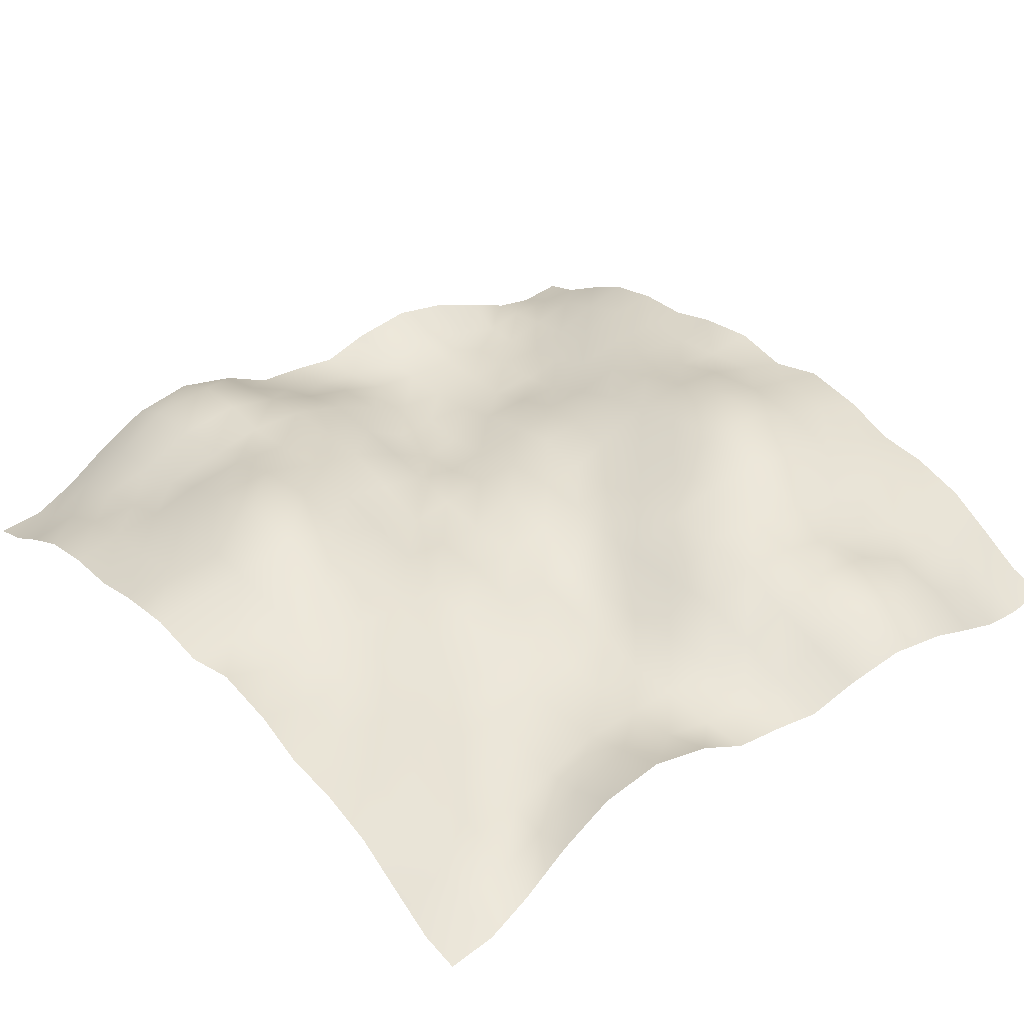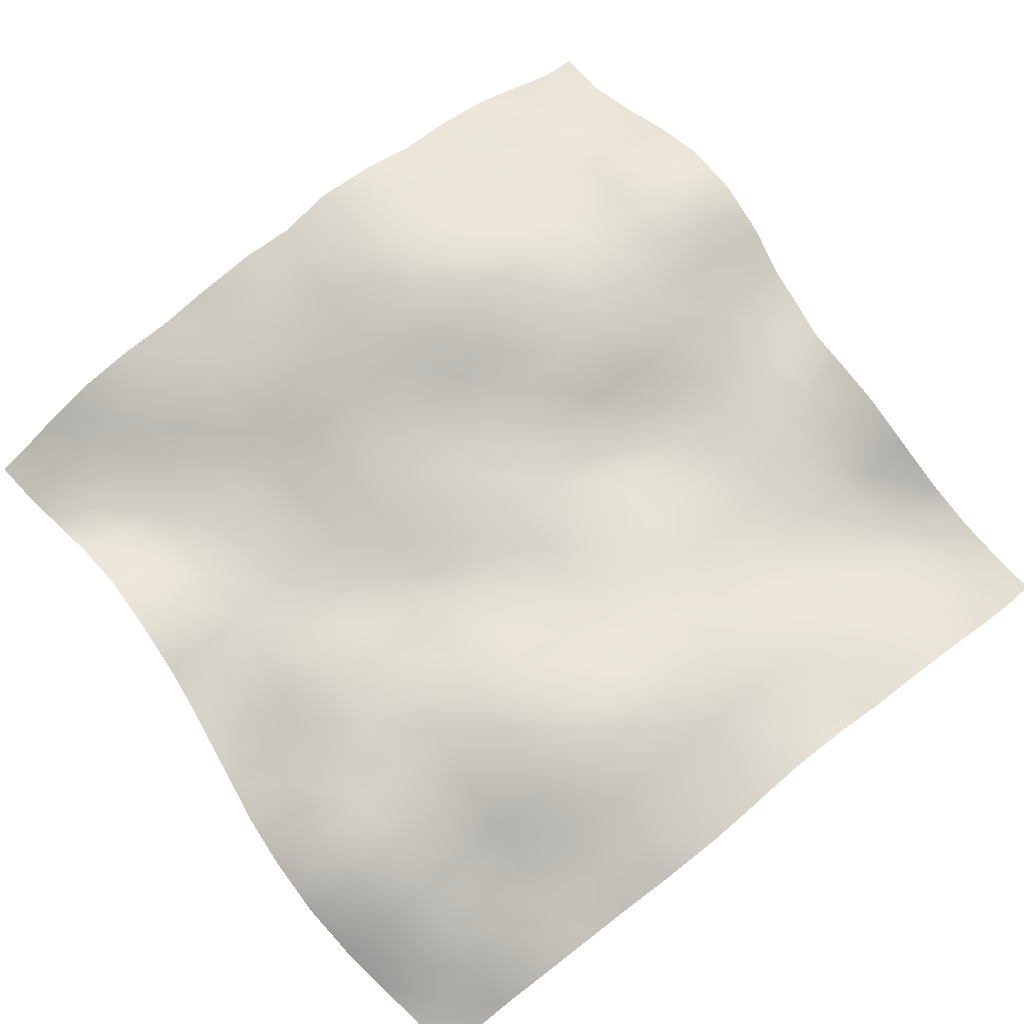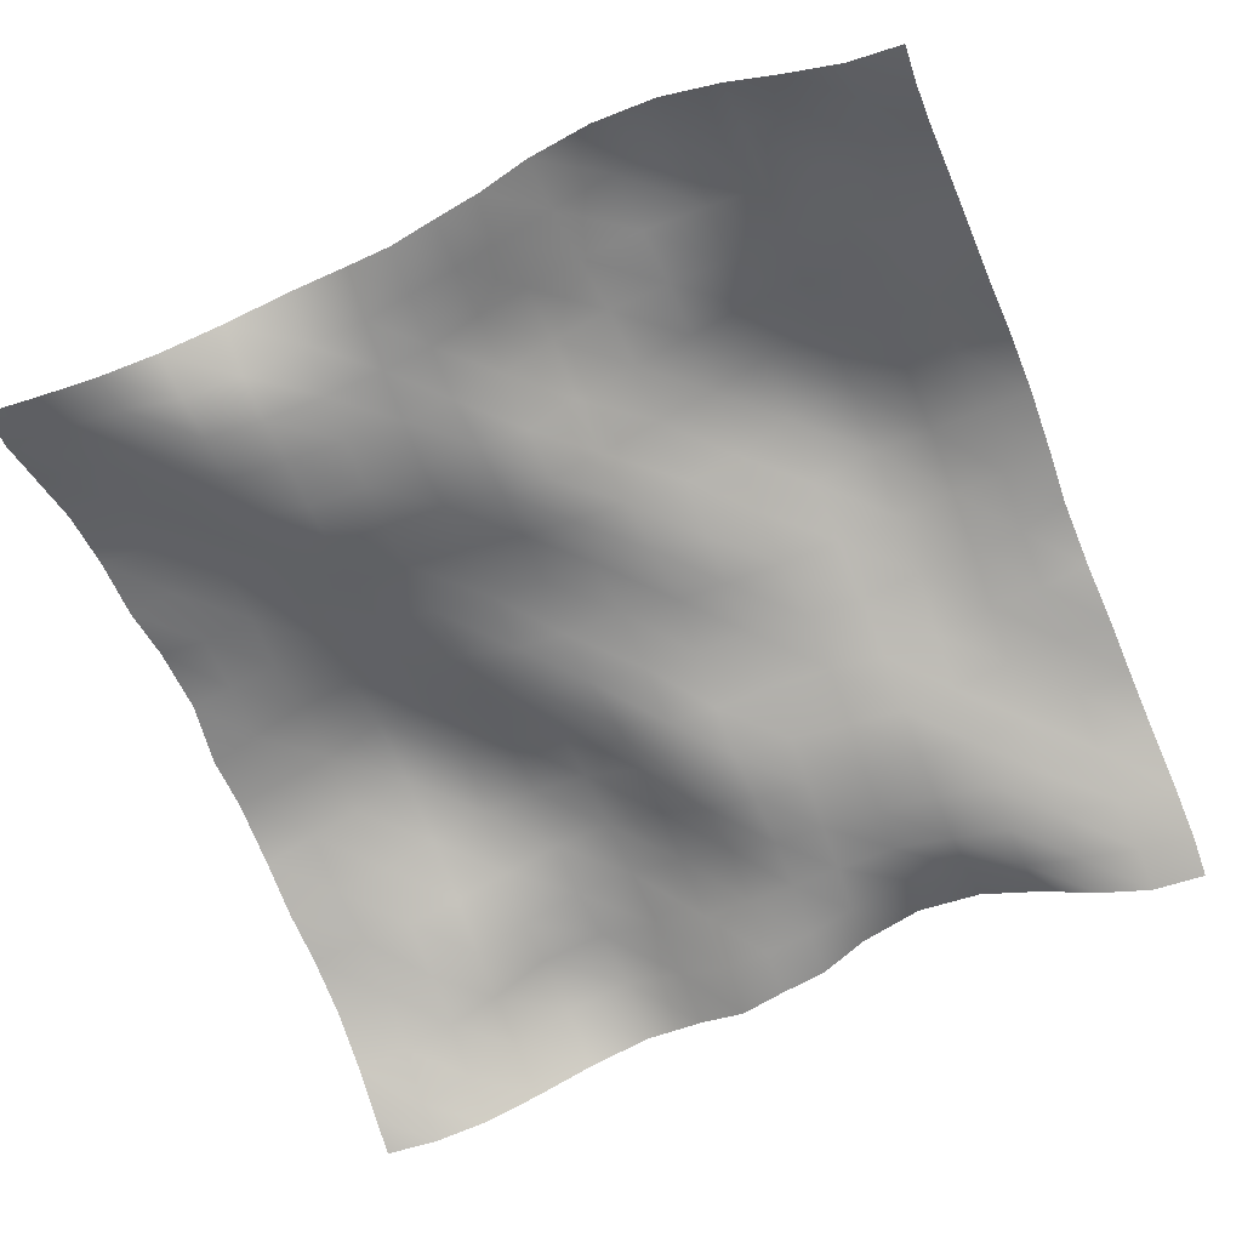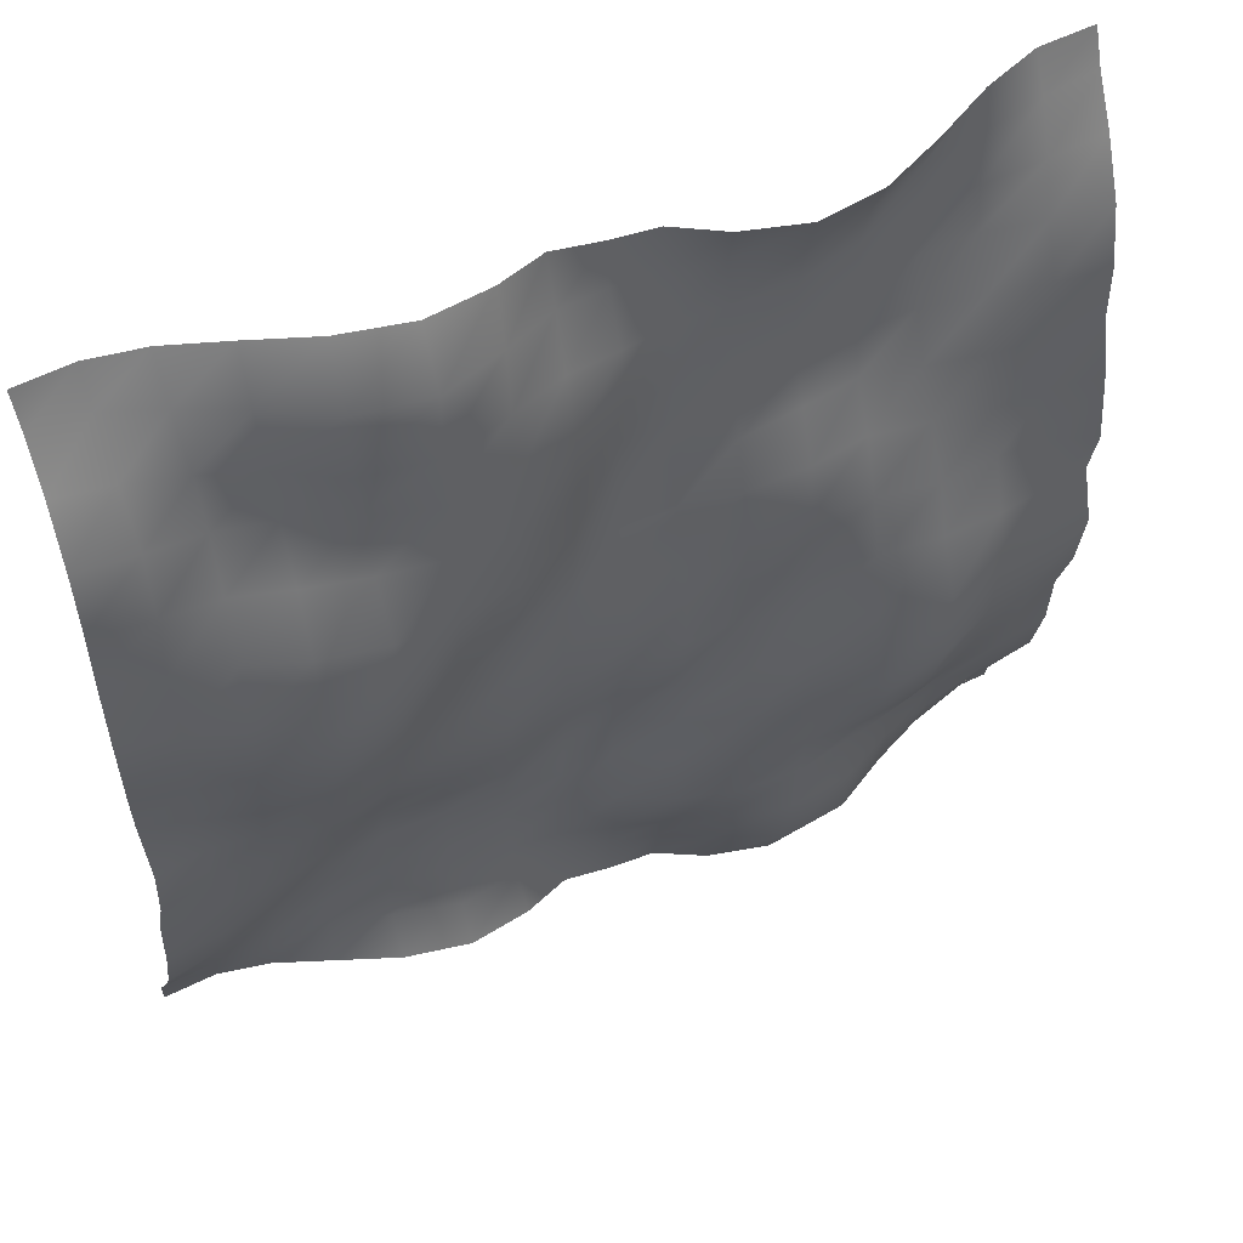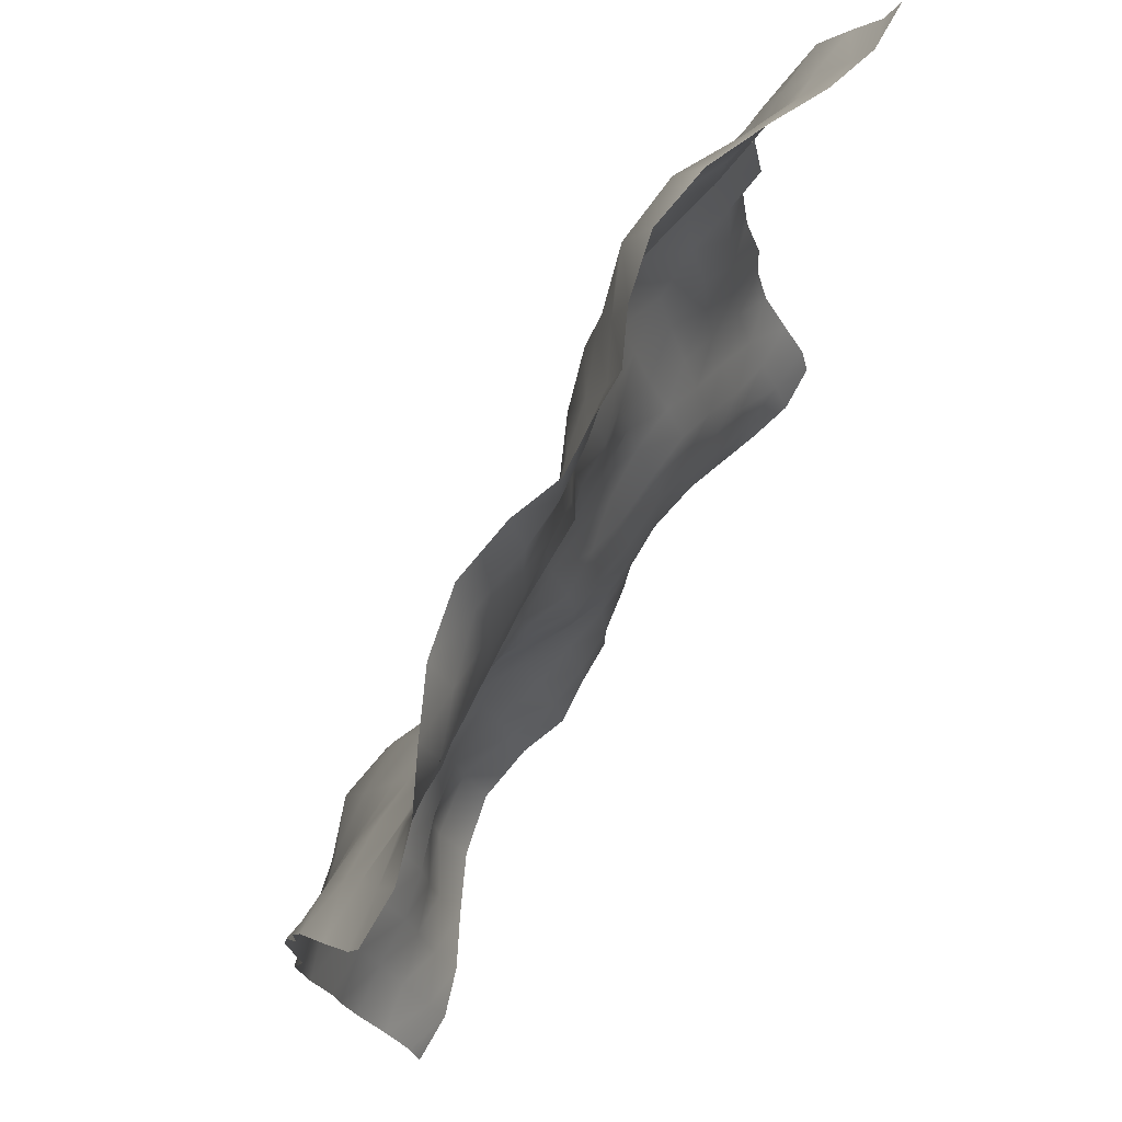
<metadata>
{"format":"obj","ext":"obj","renderer":"f3d","projection":"perspective","resolution":1024,"background":"white","views":[{"elev":37.9,"azim":-39.7,"up":"+Y"},{"elev":75.2,"azim":-128.2,"up":"+Y"},{"elev":-65.2,"azim":22.2,"up":"+Y"},{"elev":54.1,"azim":155.1,"up":"+Z"},{"elev":74.2,"azim":-61.0,"up":"+Z"}]}
</metadata>
<code>
o Plan.003_Plan.001
v 3.007e+04 -6107 -2.885e+04
v 2.646e+04 -6138 -2.856e+04
v 2.297e+04 -5101 -2.806e+04
v 1.924e+04 -3290 -2.757e+04
v 1.517e+04 -1487 -2.733e+04
v 1.072e+04 -672.5 -2.747e+04
v 6415 -1522 -2.784e+04
v 3125 -2963 -2.833e+04
v -97.46 -2853 -2.885e+04
v -3320 -2963 -2.936e+04
v -6610 -1522 -2.986e+04
v -1.092e+04 -672.5 -3.022e+04
v -1.537e+04 -1487 -3.037e+04
v -1.944e+04 -3290 -3.012e+04
v -2.317e+04 -5101 -2.963e+04
v -2.666e+04 -6138 -2.913e+04
v -3.027e+04 -6107 -2.885e+04
v 3.022e+04 -5354 -2.622e+04
v 2.658e+04 -5025 -2.593e+04
v 2.27e+04 -4561 -2.538e+04
v 1.894e+04 -4317 -2.46e+04
v 1.517e+04 -2950 -2.414e+04
v 1.077e+04 -1796 -2.413e+04
v 6631 -2576 -2.445e+04
v 3335 -2928 -2.504e+04
v -36.17 -2702 -2.545e+04
v -3228 -2168 -2.584e+04
v -6658 -571.9 -2.609e+04
v -1.086e+04 1089 -2.639e+04
v -1.559e+04 494.6 -2.659e+04
v -1.955e+04 -1734 -2.66e+04
v -2.319e+04 -3462 -2.668e+04
v -2.665e+04 -4982 -2.656e+04
v -3.011e+04 -5354 -2.622e+04
v 3.023e+04 -3580 -2.308e+04
v 2.648e+04 -3586 -2.264e+04
v 2.251e+04 -3890 -2.203e+04
v 1.883e+04 -4166 -2.166e+04
v 1.506e+04 -3581 -2.118e+04
v 1.098e+04 -2711 -2.088e+04
v 6935 -2576 -2.106e+04
v 3550 -2366 -2.13e+04
v 113.3 -1524 -2.181e+04
v -3286 -870.6 -2.219e+04
v -6902 434.3 -2.228e+04
v -1.112e+04 1515 -2.215e+04
v -1.57e+04 900.2 -2.225e+04
v -1.953e+04 -1109 -2.259e+04
v -2.298e+04 -2156 -2.289e+04
v -2.656e+04 -2988 -2.315e+04
v -3.011e+04 -3580 -2.308e+04
v 3.013e+04 -1690 -1.933e+04
v 2.633e+04 -2301 -1.916e+04
v 2.243e+04 -3366 -1.889e+04
v 1.889e+04 -3568 -1.839e+04
v 1.501e+04 -3107 -1.802e+04
v 1.107e+04 -2798 -1.77e+04
v 7098 -2762 -1.754e+04
v 3653 -2503 -1.759e+04
v 249.6 -1157 -1.757e+04
v -3298 300.3 -1.793e+04
v -7222 1333 -1.818e+04
v -1.143e+04 1485 -1.831e+04
v -1.563e+04 484.3 -1.863e+04
v -1.937e+04 -604.4 -1.906e+04
v -2.289e+04 -1293 -1.923e+04
v -2.642e+04 -1329 -1.936e+04
v -3.021e+04 -1690 -1.933e+04
v 3.005e+04 -725.4 -1.522e+04
v 2.643e+04 -1035 -1.533e+04
v 2.246e+04 -1742 -1.538e+04
v 1.875e+04 -2767 -1.512e+04
v 1.507e+04 -2957 -1.459e+04
v 1.119e+04 -2739 -1.435e+04
v 7336 -2536 -1.426e+04
v 3528 -2055 -1.4e+04
v 128.6 -1862 -1.368e+04
v -3214 83.75 -1.374e+04
v -7327 1585 -1.404e+04
v -1.139e+04 1941 -1.445e+04
v -1.544e+04 1775 -1.503e+04
v -1.94e+04 1102 -1.537e+04
v -2.301e+04 94.14 -1.544e+04
v -2.657e+04 -118.6 -1.534e+04
v -3.028e+04 -725.4 -1.522e+04
v 3.001e+04 -512.8 -1.126e+04
v 2.655e+04 -401.1 -1.13e+04
v 2.266e+04 -705.5 -1.151e+04
v 1.875e+04 -1491 -1.156e+04
v 1.512e+04 -2391 -1.138e+04
v 1.145e+04 -1953 -1.117e+04
v 7334 -1608 -1.082e+04
v 3398 -2071 -1.039e+04
v 97.92 -2093 -1.014e+04
v -3266 -170.3 -9914
v -7318 1671 -9882
v -1.128e+04 2555 -1.014e+04
v -1.527e+04 3285 -1.074e+04
v -1.955e+04 2728 -1.119e+04
v -2.319e+04 1516 -1.13e+04
v -2.688e+04 717.3 -1.13e+04
v -3.033e+04 -512.8 -1.126e+04
v 2.988e+04 668.7 -7424
v 2.654e+04 18.45 -7393
v 2.293e+04 152.9 -7587
v 1.893e+04 -245.4 -7891
v 1.523e+04 -933.6 -7824
v 1.146e+04 -549.5 -7464
v 7323 -687.5 -7151
v 3469 -1397 -6947
v 38.45 -1501 -6653
v -3502 -198.3 -6089
v -7487 1059 -5621
v -1.119e+04 1823 -5629
v -1.502e+04 3794 -6043
v -1.965e+04 4056 -6613
v -2.345e+04 2345 -6834
v -2.69e+04 1642 -7107
v -3.046e+04 668.7 -7424
v 2.987e+04 1350 -2737
v 2.656e+04 555.4 -3268
v 2.317e+04 705.6 -3645
v 1.92e+04 1170 -3913
v 1.515e+04 597.4 -3964
v 1.134e+04 104.7 -3533
v 7401 -5.346 -3153
v 3626 -519.9 -2974
v -0.6675 -316.7 -2865
v -3938 -311.1 -2263
v -7507 -189.3 -1799
v -1.116e+04 1056 -1702
v -1.503e+04 2833 -1520
v -1.956e+04 3843 -1713
v -2.355e+04 2577 -2247
v -2.696e+04 1928 -2468
v -3.047e+04 1350 -2737
v 3.007e+04 368.1 1321
v 2.687e+04 1027 773.7
v 2.326e+04 1881 346.2
v 1.929e+04 2179 55.12
v 1.506e+04 1782 95.89
v 1.11e+04 737.6 391.5
v 7305 -249.5 864.7
v 3853 -432.7 1064
v -97.46 365.7 1321
v -4048 -432.7 1578
v -7500 -249.5 1778
v -1.13e+04 737.6 2251
v -1.526e+04 1782 2547
v -1.949e+04 2179 2587
v -2.345e+04 1881 2296
v -2.706e+04 1027 1869
v -3.027e+04 368.1 1321
v 3.028e+04 1350 5380
v 2.676e+04 1928 5110
v 2.336e+04 2577 4889
v 1.937e+04 3843 4355
v 1.484e+04 2833 4162
v 1.097e+04 1056 4344
v 7312 -189.3 4441
v 3743 -311.1 4906
v -194.2 -316.7 5507
v -3820 -519.9 5617
v -7596 -5.346 5796
v -1.153e+04 104.7 6175
v -1.535e+04 597.4 6606
v -1.94e+04 1170 6556
v -2.337e+04 705.6 6288
v -2.675e+04 555.4 5911
v -3.006e+04 1350 5380
v 3.026e+04 668.7 1.007e+04
v 2.671e+04 1642 9749
v 2.326e+04 2345 9477
v 1.946e+04 4056 9255
v 1.483e+04 3794 8685
v 1.099e+04 1823 8271
v 7292 1059 8263
v 3307 -198.3 8732
v -233.4 -1501 9296
v -3664 -1397 9589
v -7518 -687.5 9794
v -1.166e+04 -549.5 1.011e+04
v -1.543e+04 -933.6 1.047e+04
v -1.913e+04 -245.4 1.053e+04
v -2.313e+04 152.9 1.023e+04
v -2.673e+04 18.45 1.004e+04
v -3.007e+04 668.7 1.007e+04
v 3.013e+04 -512.8 1.39e+04
v 2.669e+04 717.3 1.394e+04
v 2.3e+04 1516 1.394e+04
v 1.936e+04 2728 1.383e+04
v 1.507e+04 3285 1.338e+04
v 1.108e+04 2555 1.278e+04
v 7123 1671 1.252e+04
v 3071 -170.3 1.256e+04
v -292.8 -2093 1.278e+04
v -3593 -2071 1.303e+04
v -7529 -1608 1.346e+04
v -1.164e+04 -1953 1.381e+04
v -1.531e+04 -2391 1.402e+04
v -1.895e+04 -1491 1.42e+04
v -2.285e+04 -705.5 1.415e+04
v -2.674e+04 -401.1 1.395e+04
v -3.02e+04 -512.8 1.39e+04
v 3.009e+04 -725.4 1.786e+04
v 2.637e+04 -118.6 1.798e+04
v 2.281e+04 94.14 1.808e+04
v 1.92e+04 1102 1.801e+04
v 1.524e+04 1775 1.768e+04
v 1.12e+04 1941 1.709e+04
v 7133 1585 1.668e+04
v 3019 83.75 1.638e+04
v -323.6 -1862 1.633e+04
v -3723 -2055 1.664e+04
v -7531 -2536 1.69e+04
v -1.139e+04 -2739 1.699e+04
v -1.526e+04 -2957 1.723e+04
v -1.894e+04 -2767 1.777e+04
v -2.266e+04 -1742 1.802e+04
v -2.663e+04 -1035 1.798e+04
v -3.025e+04 -725.4 1.786e+04
v 3.002e+04 -1690 2.197e+04
v 2.622e+04 -1329 2.2e+04
v 2.27e+04 -1293 2.187e+04
v 1.917e+04 -604.4 2.17e+04
v 1.543e+04 484.3 2.127e+04
v 1.123e+04 1485 2.095e+04
v 7027 1333 2.082e+04
v 3103 300.3 2.057e+04
v -444.5 -1157 2.021e+04
v -3848 -2503 2.023e+04
v -7292 -2762 2.018e+04
v -1.127e+04 -2798 2.034e+04
v -1.521e+04 -3107 2.066e+04
v -1.909e+04 -3568 2.104e+04
v -2.263e+04 -3366 2.153e+04
v -2.652e+04 -2301 2.18e+04
v -3.032e+04 -1690 2.197e+04
v 2.991e+04 -3580 2.572e+04
v 2.637e+04 -2988 2.58e+04
v 2.279e+04 -2156 2.554e+04
v 1.934e+04 -1109 2.523e+04
v 1.55e+04 900.2 2.489e+04
v 1.093e+04 1515 2.48e+04
v 6707 434.3 2.493e+04
v 3092 -870.6 2.484e+04
v -308.2 -1524 2.445e+04
v -3745 -2366 2.394e+04
v -7130 -2576 2.37e+04
v -1.118e+04 -2711 2.352e+04
v -1.526e+04 -3581 2.382e+04
v -1.903e+04 -4166 2.431e+04
v -2.271e+04 -3890 2.468e+04
v -2.668e+04 -3586 2.528e+04
v -3.042e+04 -3580 2.572e+04
v 2.992e+04 -5354 2.886e+04
v 2.646e+04 -4982 2.92e+04
v 2.299e+04 -3462 2.932e+04
v 1.935e+04 -1734 2.925e+04
v 1.54e+04 494.6 2.923e+04
v 1.066e+04 1089 2.903e+04
v 6463 -571.9 2.873e+04
v 3033 -2168 2.849e+04
v -158.7 -2702 2.809e+04
v -3530 -2928 2.768e+04
v -6825 -2576 2.71e+04
v -1.097e+04 -1796 2.677e+04
v -1.537e+04 -2950 2.678e+04
v -1.914e+04 -4317 2.724e+04
v -2.29e+04 -4561 2.803e+04
v -2.678e+04 -5025 2.857e+04
v -3.042e+04 -5354 2.886e+04
v 3.007e+04 -6107 3.149e+04
v 2.646e+04 -6138 3.178e+04
v 2.297e+04 -5101 3.228e+04
v 1.924e+04 -3290 3.276e+04
v 1.517e+04 -1487 3.301e+04
v 1.072e+04 -672.5 3.287e+04
v 6415 -1522 3.25e+04
v 3125 -2963 3.201e+04
v -97.46 -2853 3.149e+04
v -3320 -2963 3.097e+04
v -6610 -1522 3.048e+04
v -1.092e+04 -672.5 3.011e+04
v -1.537e+04 -1487 2.997e+04
v -1.944e+04 -3290 3.022e+04
v -2.317e+04 -5101 3.07e+04
v -2.666e+04 -6138 3.12e+04
v -3.027e+04 -6107 3.149e+04
f 1 18 19 2
f 2 19 20 3
f 3 20 21 4
f 4 21 22 5
f 5 22 23 6
f 6 23 24 7
f 7 24 25 8
f 8 25 26 9
f 9 26 27 10
f 10 27 28 11
f 11 28 29 12
f 12 29 30 13
f 13 30 31 14
f 14 31 32 15
f 15 32 33 16
f 16 33 34 17
f 18 35 36 19
f 19 36 37 20
f 20 37 38 21
f 21 38 39 22
f 22 39 40 23
f 23 40 41 24
f 24 41 42 25
f 25 42 43 26
f 26 43 44 27
f 27 44 45 28
f 28 45 46 29
f 29 46 47 30
f 30 47 48 31
f 31 48 49 32
f 32 49 50 33
f 33 50 51 34
f 35 52 53 36
f 36 53 54 37
f 37 54 55 38
f 38 55 56 39
f 39 56 57 40
f 40 57 58 41
f 41 58 59 42
f 42 59 60 43
f 43 60 61 44
f 44 61 62 45
f 45 62 63 46
f 46 63 64 47
f 47 64 65 48
f 48 65 66 49
f 49 66 67 50
f 50 67 68 51
f 52 69 70 53
f 53 70 71 54
f 54 71 72 55
f 55 72 73 56
f 56 73 74 57
f 57 74 75 58
f 58 75 76 59
f 59 76 77 60
f 60 77 78 61
f 61 78 79 62
f 62 79 80 63
f 63 80 81 64
f 64 81 82 65
f 65 82 83 66
f 66 83 84 67
f 67 84 85 68
f 69 86 87 70
f 70 87 88 71
f 71 88 89 72
f 72 89 90 73
f 73 90 91 74
f 74 91 92 75
f 75 92 93 76
f 76 93 94 77
f 77 94 95 78
f 78 95 96 79
f 79 96 97 80
f 80 97 98 81
f 81 98 99 82
f 82 99 100 83
f 83 100 101 84
f 84 101 102 85
f 86 103 104 87
f 87 104 105 88
f 88 105 106 89
f 89 106 107 90
f 90 107 108 91
f 91 108 109 92
f 92 109 110 93
f 93 110 111 94
f 94 111 112 95
f 95 112 113 96
f 96 113 114 97
f 97 114 115 98
f 98 115 116 99
f 99 116 117 100
f 100 117 118 101
f 101 118 119 102
f 103 120 121 104
f 104 121 122 105
f 105 122 123 106
f 106 123 124 107
f 107 124 125 108
f 108 125 126 109
f 109 126 127 110
f 110 127 128 111
f 111 128 129 112
f 112 129 130 113
f 113 130 131 114
f 114 131 132 115
f 115 132 133 116
f 116 133 134 117
f 117 134 135 118
f 118 135 136 119
f 120 137 138 121
f 121 138 139 122
f 122 139 140 123
f 123 140 141 124
f 124 141 142 125
f 125 142 143 126
f 126 143 144 127
f 127 144 145 128
f 128 145 146 129
f 129 146 147 130
f 130 147 148 131
f 131 148 149 132
f 132 149 150 133
f 133 150 151 134
f 134 151 152 135
f 135 152 153 136
f 137 154 155 138
f 138 155 156 139
f 139 156 157 140
f 140 157 158 141
f 141 158 159 142
f 142 159 160 143
f 143 160 161 144
f 144 161 162 145
f 145 162 163 146
f 146 163 164 147
f 147 164 165 148
f 148 165 166 149
f 149 166 167 150
f 150 167 168 151
f 151 168 169 152
f 152 169 170 153
f 154 171 172 155
f 155 172 173 156
f 156 173 174 157
f 157 174 175 158
f 158 175 176 159
f 159 176 177 160
f 160 177 178 161
f 161 178 179 162
f 162 179 180 163
f 163 180 181 164
f 164 181 182 165
f 165 182 183 166
f 166 183 184 167
f 167 184 185 168
f 168 185 186 169
f 169 186 187 170
f 171 188 189 172
f 172 189 190 173
f 173 190 191 174
f 174 191 192 175
f 175 192 193 176
f 176 193 194 177
f 177 194 195 178
f 178 195 196 179
f 179 196 197 180
f 180 197 198 181
f 181 198 199 182
f 182 199 200 183
f 183 200 201 184
f 184 201 202 185
f 185 202 203 186
f 186 203 204 187
f 188 205 206 189
f 189 206 207 190
f 190 207 208 191
f 191 208 209 192
f 192 209 210 193
f 193 210 211 194
f 194 211 212 195
f 195 212 213 196
f 196 213 214 197
f 197 214 215 198
f 198 215 216 199
f 199 216 217 200
f 200 217 218 201
f 201 218 219 202
f 202 219 220 203
f 203 220 221 204
f 205 222 223 206
f 206 223 224 207
f 207 224 225 208
f 208 225 226 209
f 209 226 227 210
f 210 227 228 211
f 211 228 229 212
f 212 229 230 213
f 213 230 231 214
f 214 231 232 215
f 215 232 233 216
f 216 233 234 217
f 217 234 235 218
f 218 235 236 219
f 219 236 237 220
f 220 237 238 221
f 222 239 240 223
f 223 240 241 224
f 224 241 242 225
f 225 242 243 226
f 226 243 244 227
f 227 244 245 228
f 228 245 246 229
f 229 246 247 230
f 230 247 248 231
f 231 248 249 232
f 232 249 250 233
f 233 250 251 234
f 234 251 252 235
f 235 252 253 236
f 236 253 254 237
f 237 254 255 238
f 239 256 257 240
f 240 257 258 241
f 241 258 259 242
f 242 259 260 243
f 243 260 261 244
f 244 261 262 245
f 245 262 263 246
f 246 263 264 247
f 247 264 265 248
f 248 265 266 249
f 249 266 267 250
f 250 267 268 251
f 251 268 269 252
f 252 269 270 253
f 253 270 271 254
f 254 271 272 255
f 256 273 274 257
f 257 274 275 258
f 258 275 276 259
f 259 276 277 260
f 260 277 278 261
f 261 278 279 262
f 262 279 280 263
f 263 280 281 264
f 264 281 282 265
f 265 282 283 266
f 266 283 284 267
f 267 284 285 268
f 268 285 286 269
f 269 286 287 270
f 270 287 288 271
f 271 288 289 272

</code>
